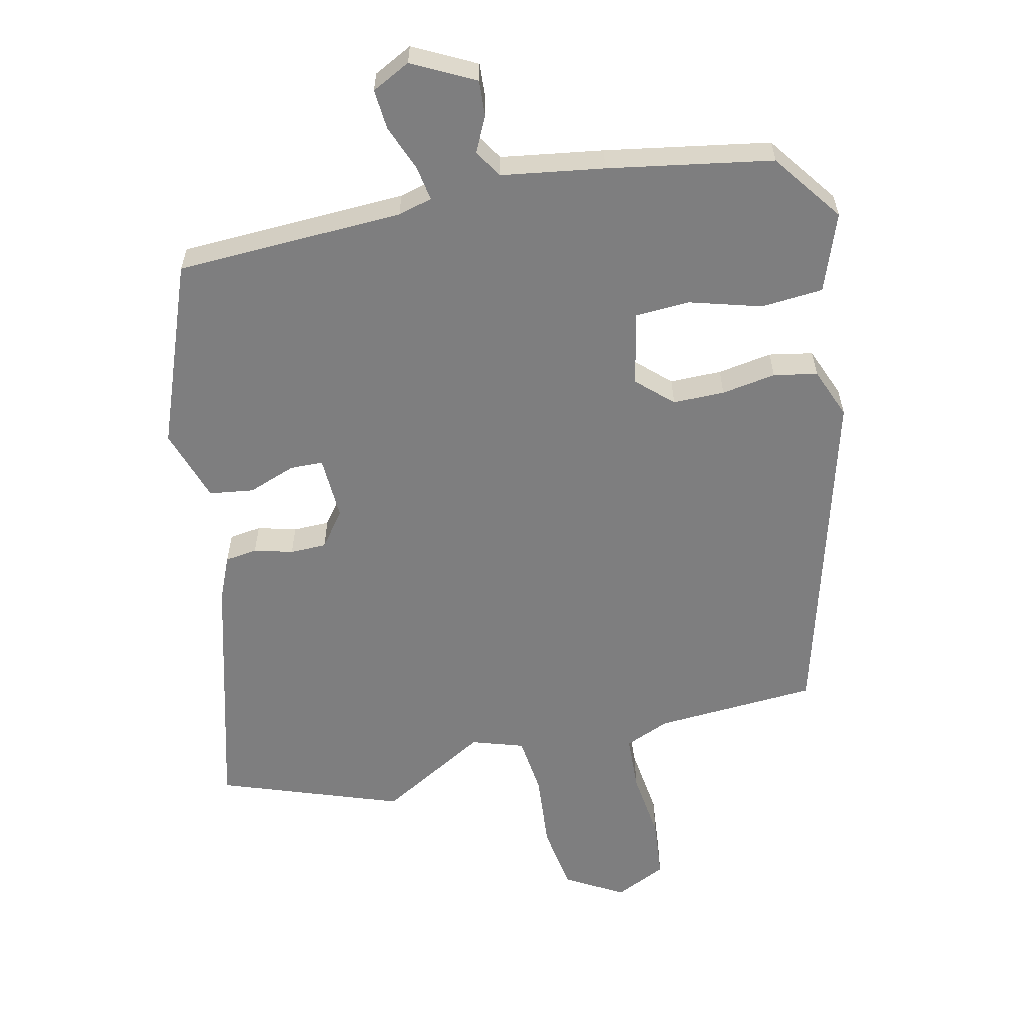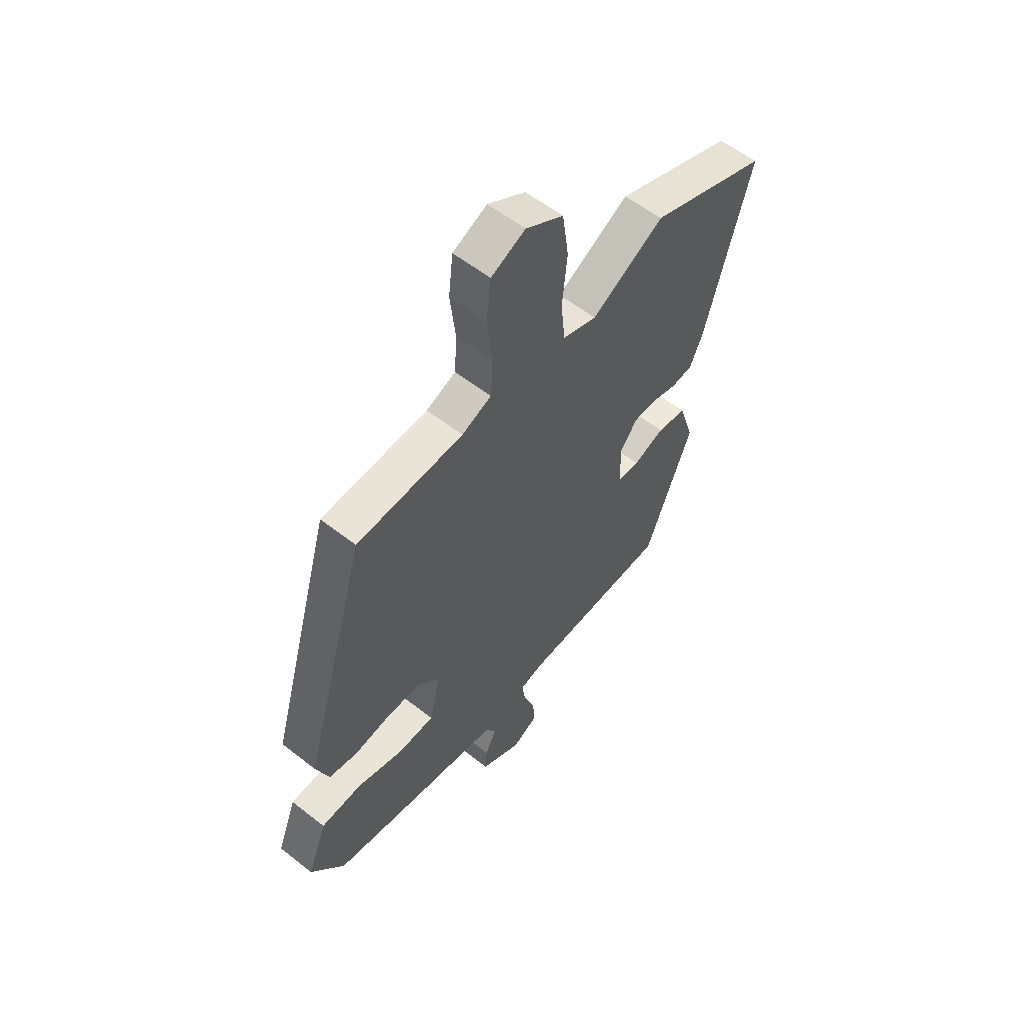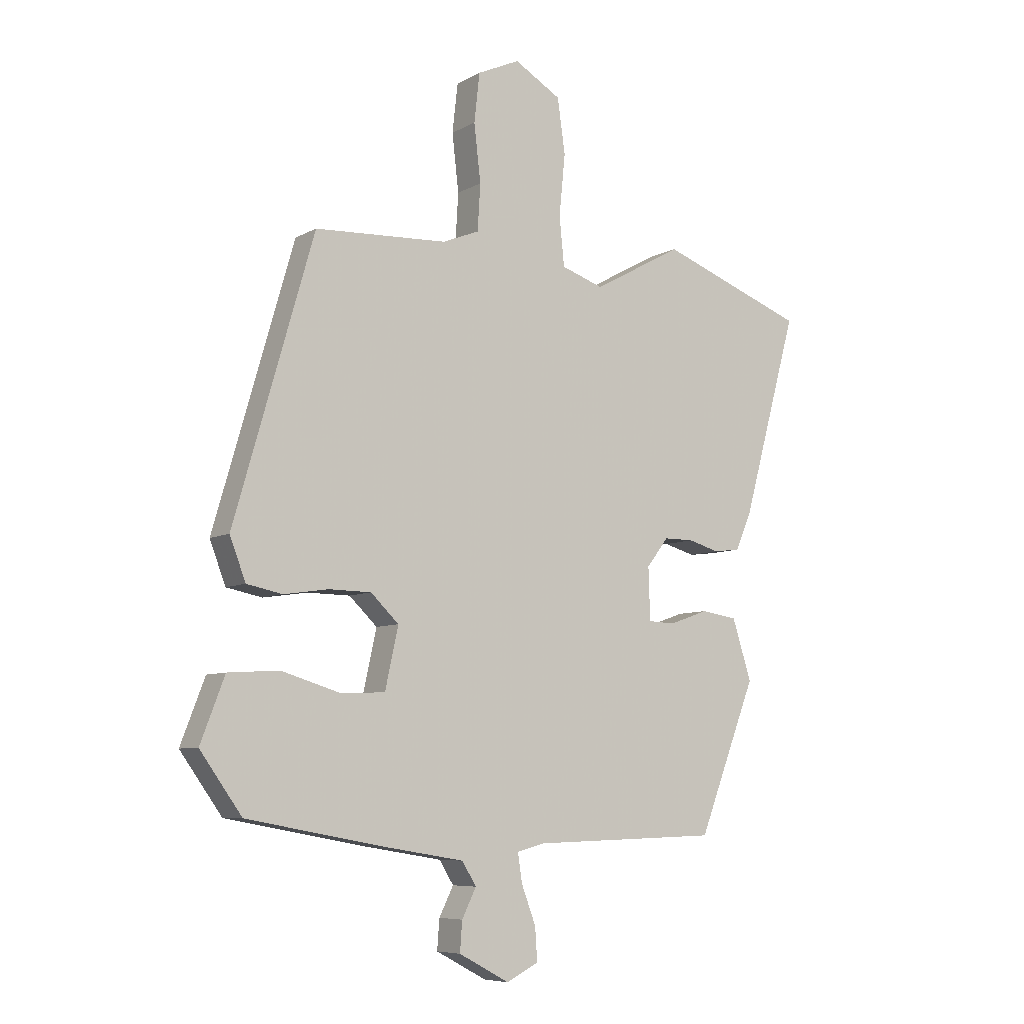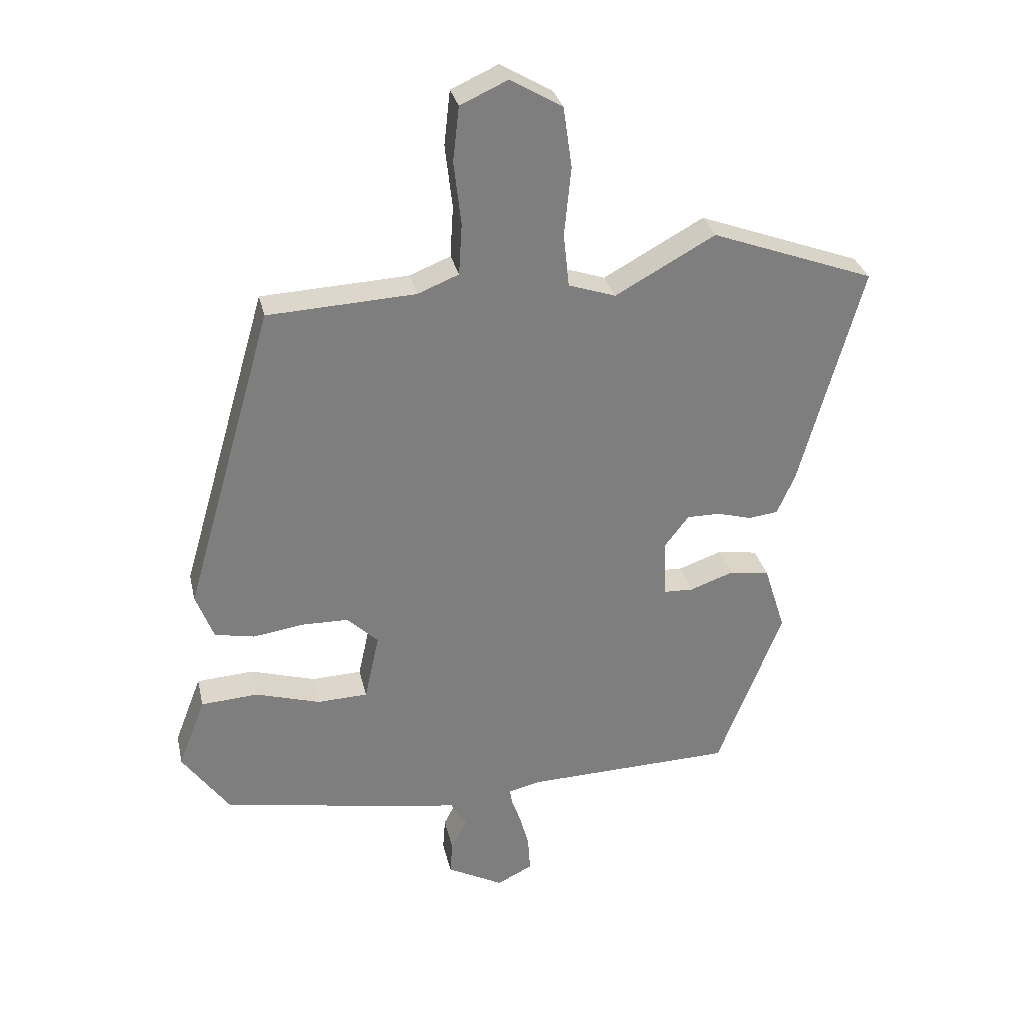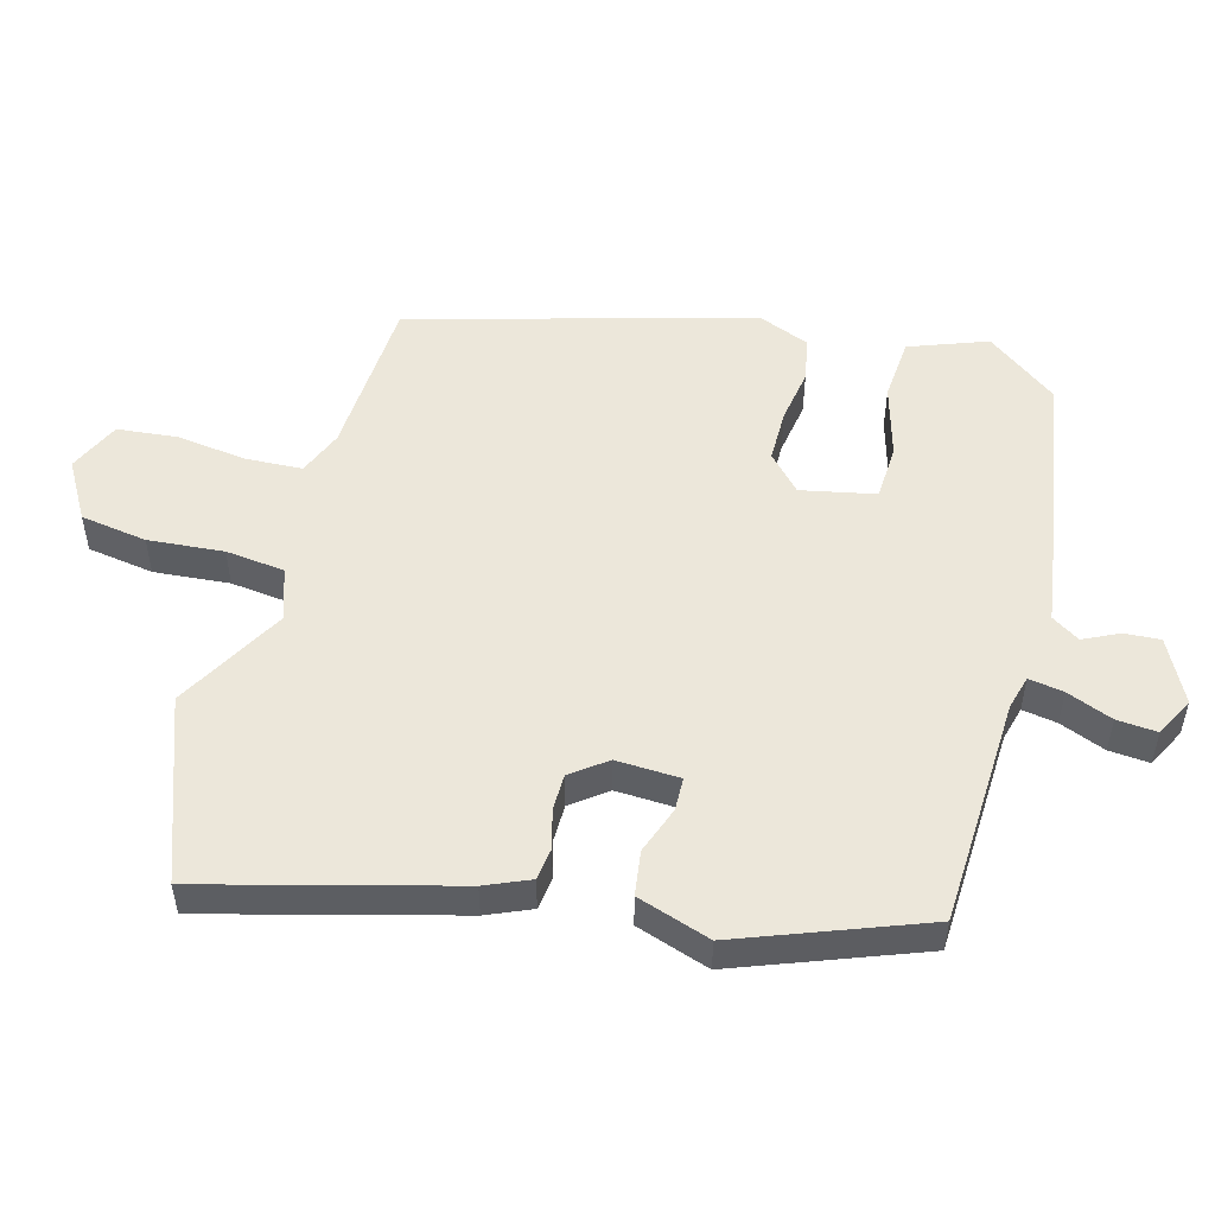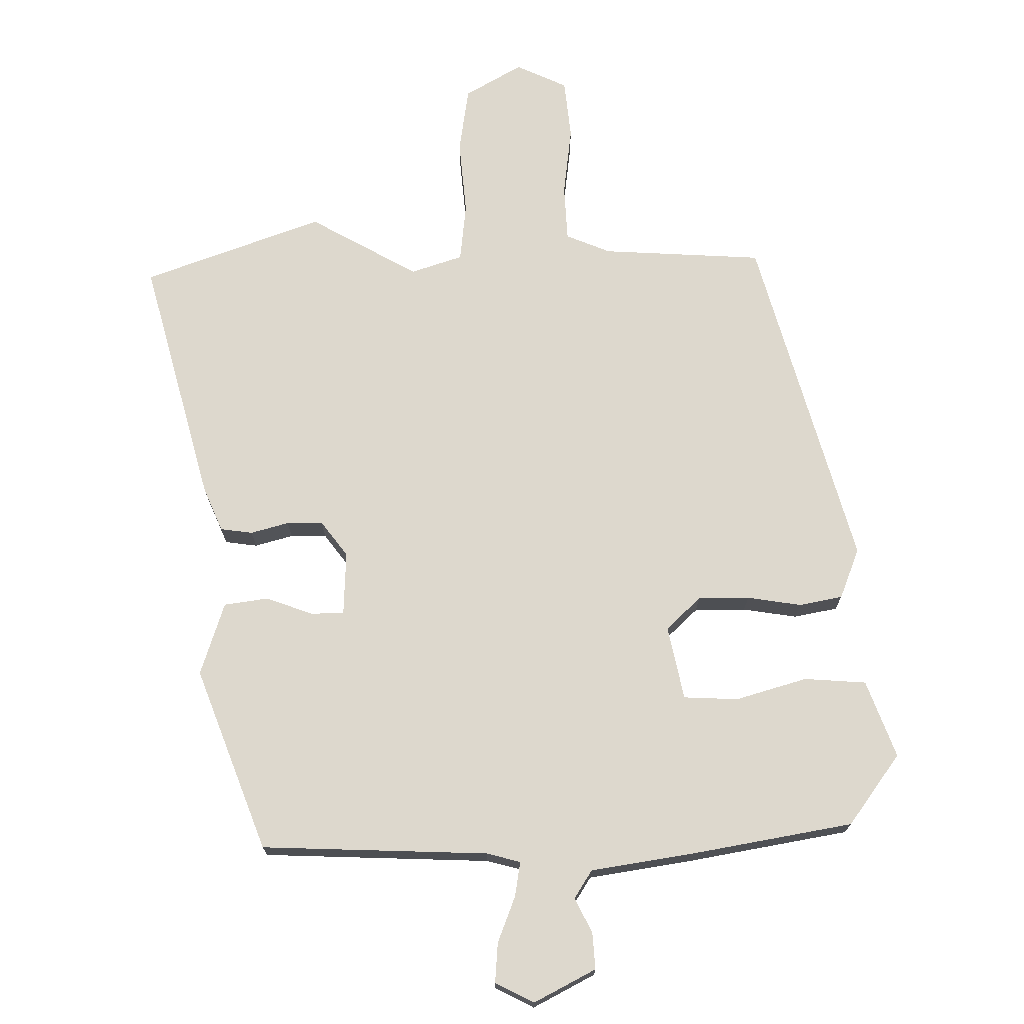
<metadata>
{"format":"obj","ext":"obj","renderer":"f3d","projection":"perspective","resolution":1024,"background":"white","views":[{"elev":-59.4,"azim":-166.7,"up":"+Y"},{"elev":57.2,"azim":-50.7,"up":"+Z"},{"elev":-7.3,"azim":-33.5,"up":"+Z"},{"elev":30.9,"azim":-12.5,"up":"+Z"},{"elev":52.3,"azim":105.9,"up":"+Y"},{"elev":72.3,"azim":179.9,"up":"+Y"}]}
</metadata>
<code>
v -0.35 0.07 0.48
v -0.109 0.07 0.492
v -0.042 0.07 0.519
v -0.037 0.07 0.603
v -0.049 0.07 0.707
v -0.039 0.07 0.796
v 0.038 0.07 0.831
v 0.123 0.07 0.781
v 0.137 0.07 0.682
v 0.126 0.07 0.57
v 0.135 0.07 0.482
v 0.212 0.07 0.456
v 0.375 0.07 0.546
v 0.642 0.07 0.447
v 0.54 0.07 0.08
v 0.511 0.07 0.014
v 0.463 0.07 0.008
v 0.406 0.07 0.024
v 0.352 0.07 0.024
v 0.312 0.07 -0.028
v 0.315 0.07 -0.123
v 0.364 0.07 -0.125
v 0.435 0.07 -0.1
v 0.501 0.07 -0.11
v 0.536 0.07 -0.22
v 0.43 0.07 -0.492
v 0.09 0.07 -0.502
v 0.039 0.07 -0.515
v 0.047 0.07 -0.567
v 0.073 0.07 -0.636
v 0.077 0.07 -0.696
v 0.019 0.07 -0.725
v -0.073 0.07 -0.676
v -0.069 0.07 -0.622
v -0.043 0.07 -0.57
v -0.069 0.07 -0.528
v -0.221 0.07 -0.503
v -0.465 0.07 -0.458
v -0.541 0.07 -0.352
v -0.497 0.07 -0.237
v -0.404 0.07 -0.231
v -0.298 0.07 -0.263
v -0.216 0.07 -0.26
v -0.192 0.07 -0.15
v -0.243 0.07 -0.101
v -0.32 0.07 -0.1
v -0.401 0.07 -0.112
v -0.466 0.07 -0.099
v -0.495 0.07 -0.023
v -0.35 0 0.48
v -0.109 0 0.492
v -0.042 0 0.519
v -0.037 0 0.603
v -0.049 0 0.707
v -0.039 0 0.796
v 0.038 0 0.831
v 0.123 0 0.781
v 0.137 0 0.682
v 0.126 0 0.57
v 0.135 0 0.482
v 0.212 0 0.456
v 0.375 0 0.546
v 0.642 0 0.447
v 0.54 0 0.08
v 0.511 0 0.014
v 0.463 0 0.008
v 0.406 0 0.024
v 0.352 0 0.024
v 0.312 0 -0.028
v 0.315 0 -0.123
v 0.364 0 -0.125
v 0.435 0 -0.1
v 0.501 0 -0.11
v 0.536 0 -0.22
v 0.43 0 -0.492
v 0.09 0 -0.502
v 0.039 0 -0.515
v 0.047 0 -0.567
v 0.073 0 -0.636
v 0.077 0 -0.696
v 0.019 0 -0.725
v -0.073 0 -0.676
v -0.069 0 -0.622
v -0.043 0 -0.57
v -0.069 0 -0.528
v -0.221 0 -0.503
v -0.465 0 -0.458
v -0.541 0 -0.352
v -0.497 0 -0.237
v -0.404 0 -0.231
v -0.298 0 -0.263
v -0.216 0 -0.26
v -0.192 0 -0.15
v -0.243 0 -0.101
v -0.32 0 -0.1
v -0.401 0 -0.112
v -0.466 0 -0.099
v -0.495 0 -0.023
f 49 1 2
f 48 49 2
f 47 48 2
f 46 47 2
f 45 46 2 3
f 44 45 3
f 43 44 3
f 40 41 42
f 39 40 42
f 38 39 42
f 37 38 42
f 36 37 42
f 36 42 43
f 35 36 43 3
f 33 34 35
f 32 33 35
f 31 32 35
f 30 31 35
f 29 30 35
f 28 29 35
f 25 26 27
f 24 25 27
f 23 24 27
f 22 23 27
f 21 22 27 28
f 35 3 4
f 28 35 4
f 21 28 4
f 20 21 4
f 16 17 18
f 15 16 18
f 14 15 18
f 13 14 18
f 12 13 18
f 11 12 18 19
f 8 9 10
f 7 8 10
f 6 7 10
f 5 6 10
f 4 5 10
f 4 10 11
f 4 11 19 20
f 51 50 98
f 51 98 97
f 51 97 96
f 51 96 95
f 52 51 95 94
f 52 94 93
f 52 93 92
f 91 90 89
f 91 89 88
f 91 88 87
f 91 87 86
f 91 86 85
f 92 91 85
f 52 92 85 84
f 84 83 82
f 84 82 81
f 84 81 80
f 84 80 79
f 84 79 78
f 84 78 77
f 76 75 74
f 76 74 73
f 76 73 72
f 76 72 71
f 77 76 71 70
f 53 52 84
f 53 84 77
f 53 77 70
f 53 70 69
f 67 66 65
f 67 65 64
f 67 64 63
f 67 63 62
f 67 62 61
f 68 67 61 60
f 59 58 57
f 59 57 56
f 59 56 55
f 59 55 54
f 59 54 53
f 60 59 53
f 69 68 60 53
f 1 50 51 2
f 2 51 52 3
f 3 52 53 4
f 4 53 54 5
f 5 54 55 6
f 6 55 56 7
f 7 56 57 8
f 8 57 58 9
f 9 58 59 10
f 10 59 60 11
f 11 60 61 12
f 12 61 62 13
f 13 62 63 14
f 14 63 64 15
f 15 64 65 16
f 16 65 66 17
f 17 66 67 18
f 18 67 68 19
f 19 68 69 20
f 20 69 70 21
f 21 70 71 22
f 22 71 72 23
f 23 72 73 24
f 24 73 74 25
f 25 74 75 26
f 26 75 76 27
f 27 76 77 28
f 28 77 78 29
f 29 78 79 30
f 30 79 80 31
f 31 80 81 32
f 32 81 82 33
f 33 82 83 34
f 34 83 84 35
f 35 84 85 36
f 36 85 86 37
f 37 86 87 38
f 38 87 88 39
f 39 88 89 40
f 40 89 90 41
f 41 90 91 42
f 42 91 92 43
f 43 92 93 44
f 44 93 94 45
f 45 94 95 46
f 46 95 96 47
f 47 96 97 48
f 48 97 98 49
f 49 98 50 1

</code>
